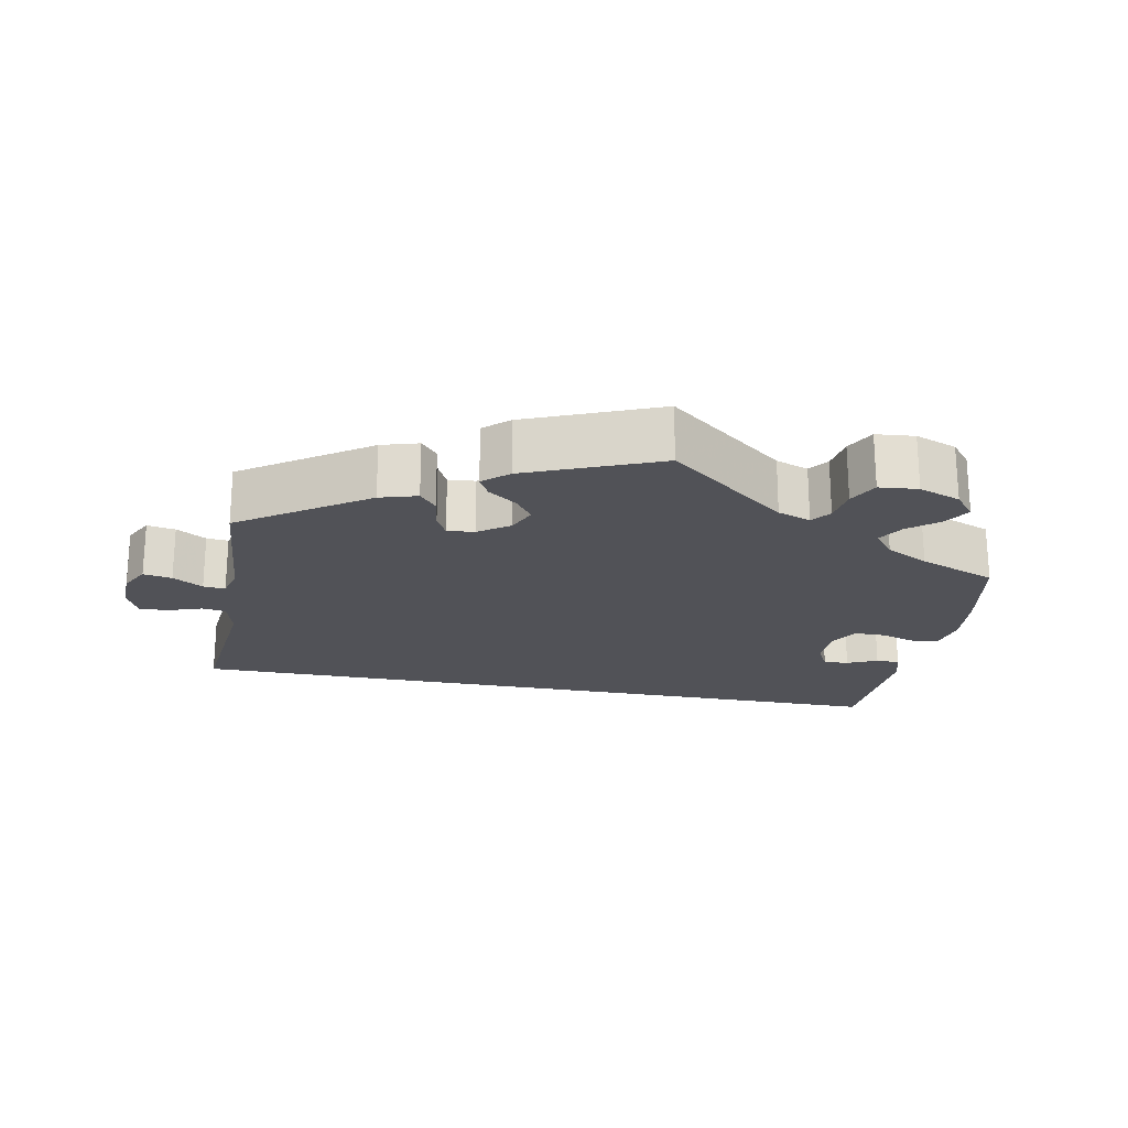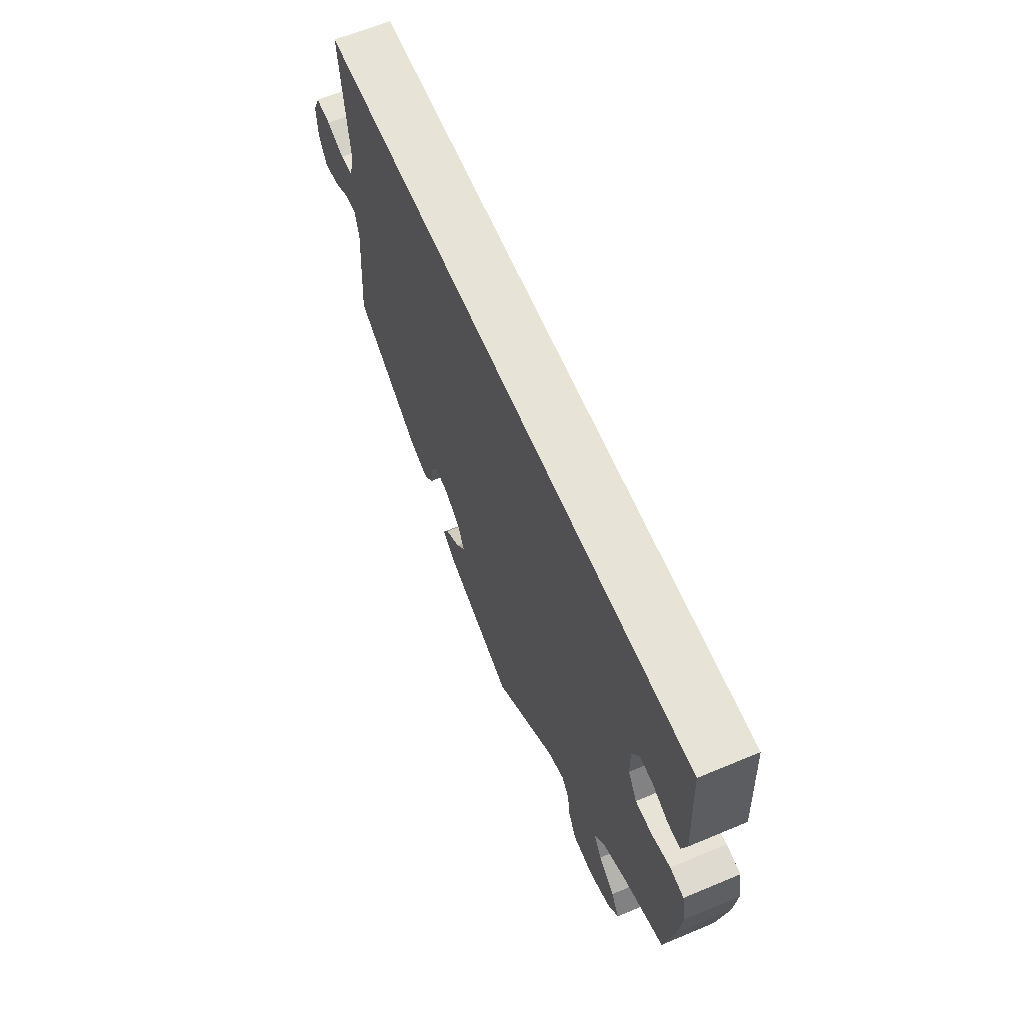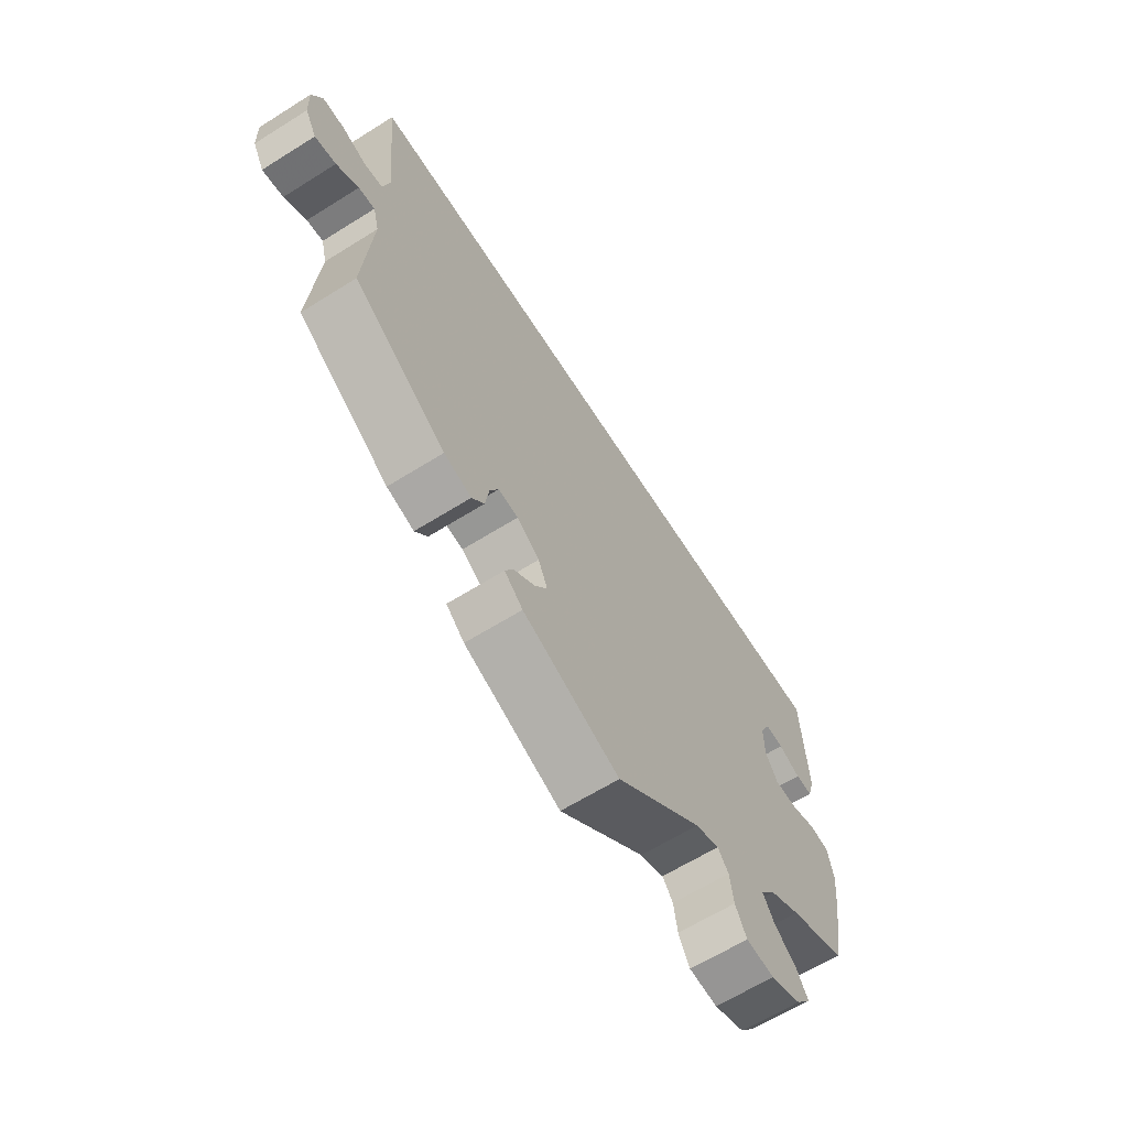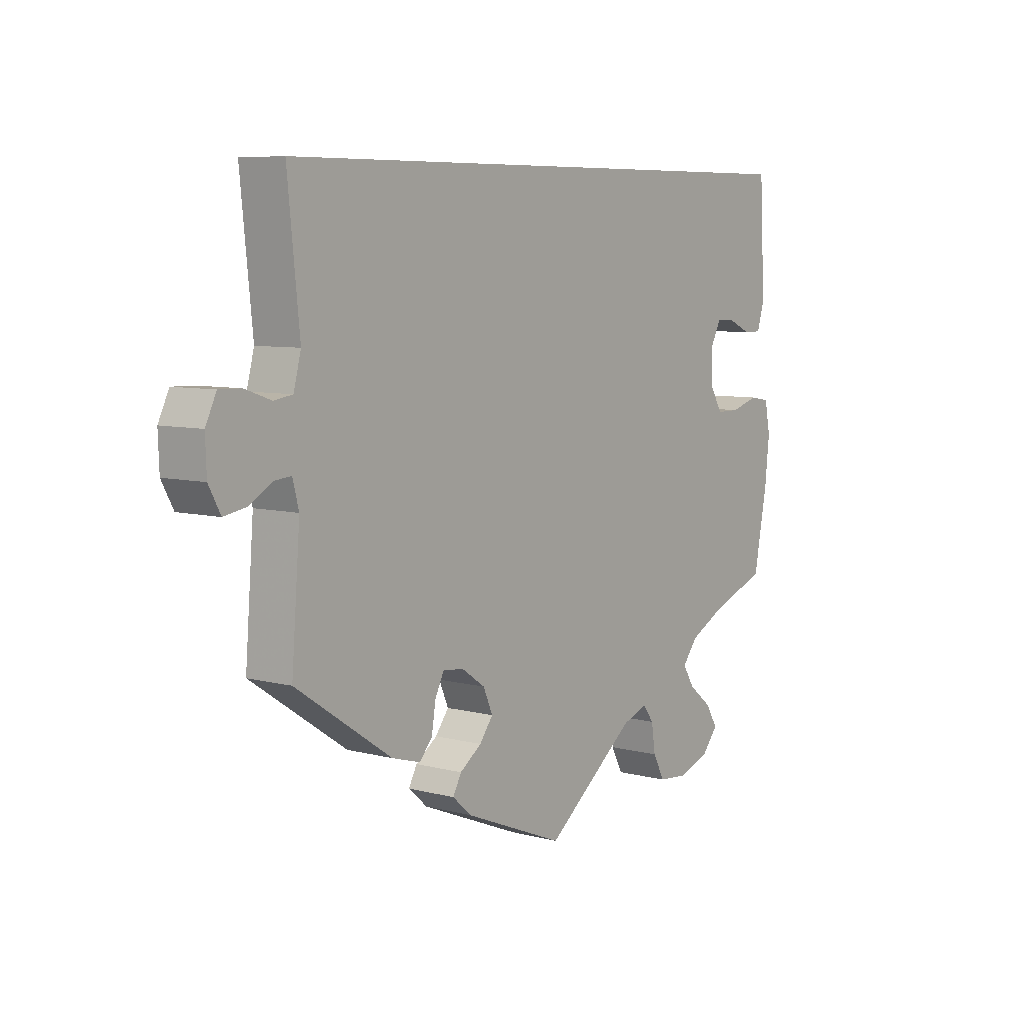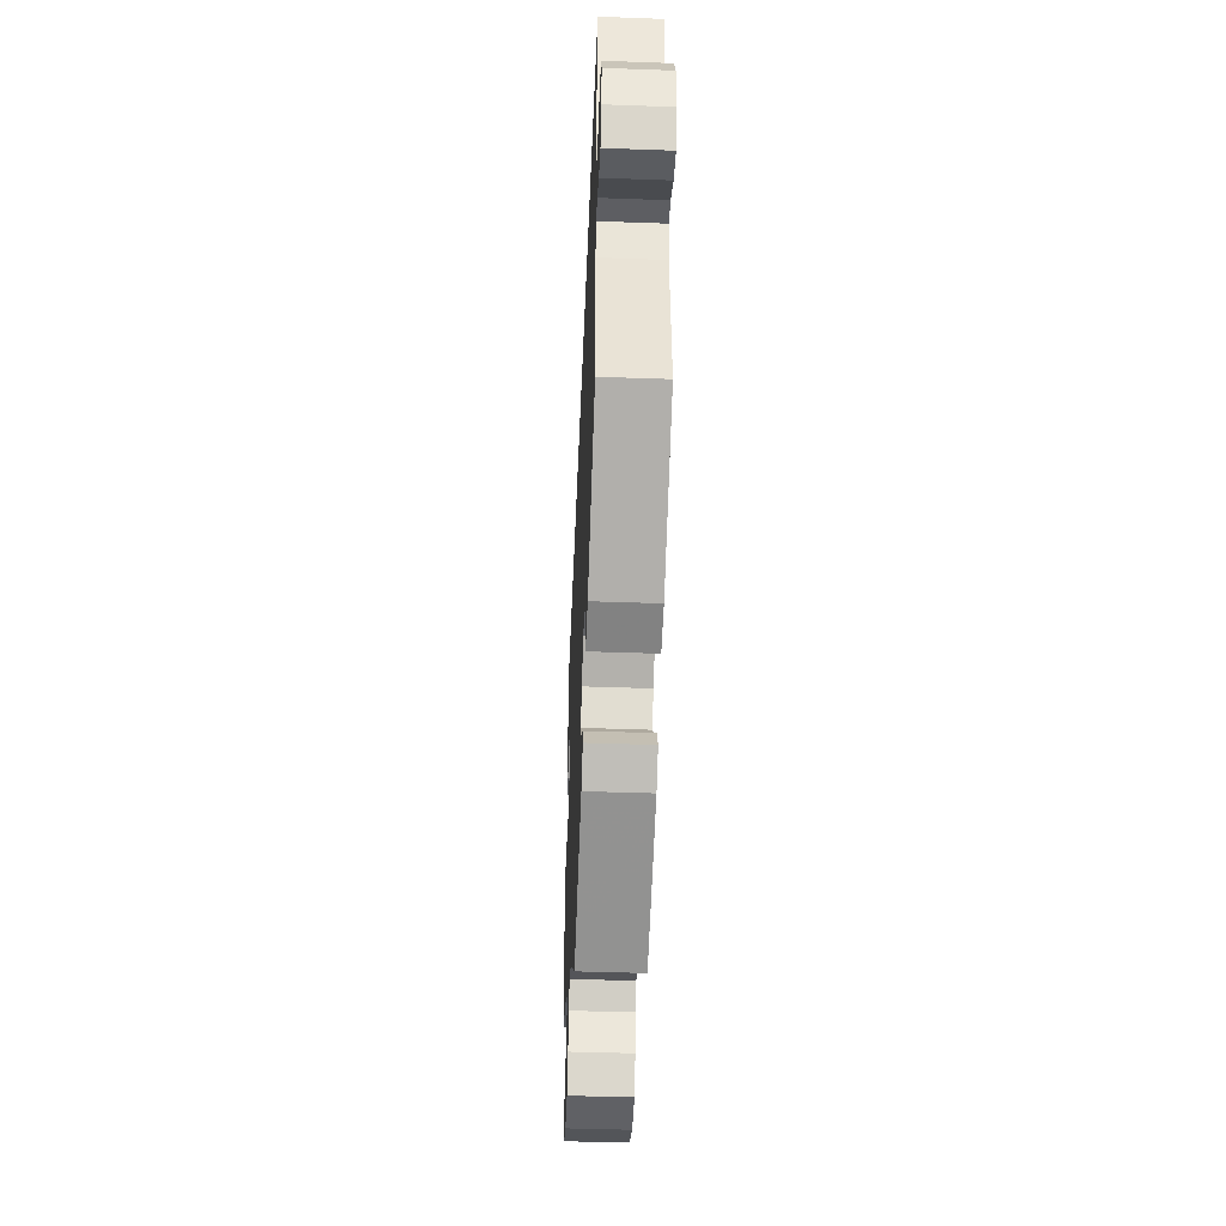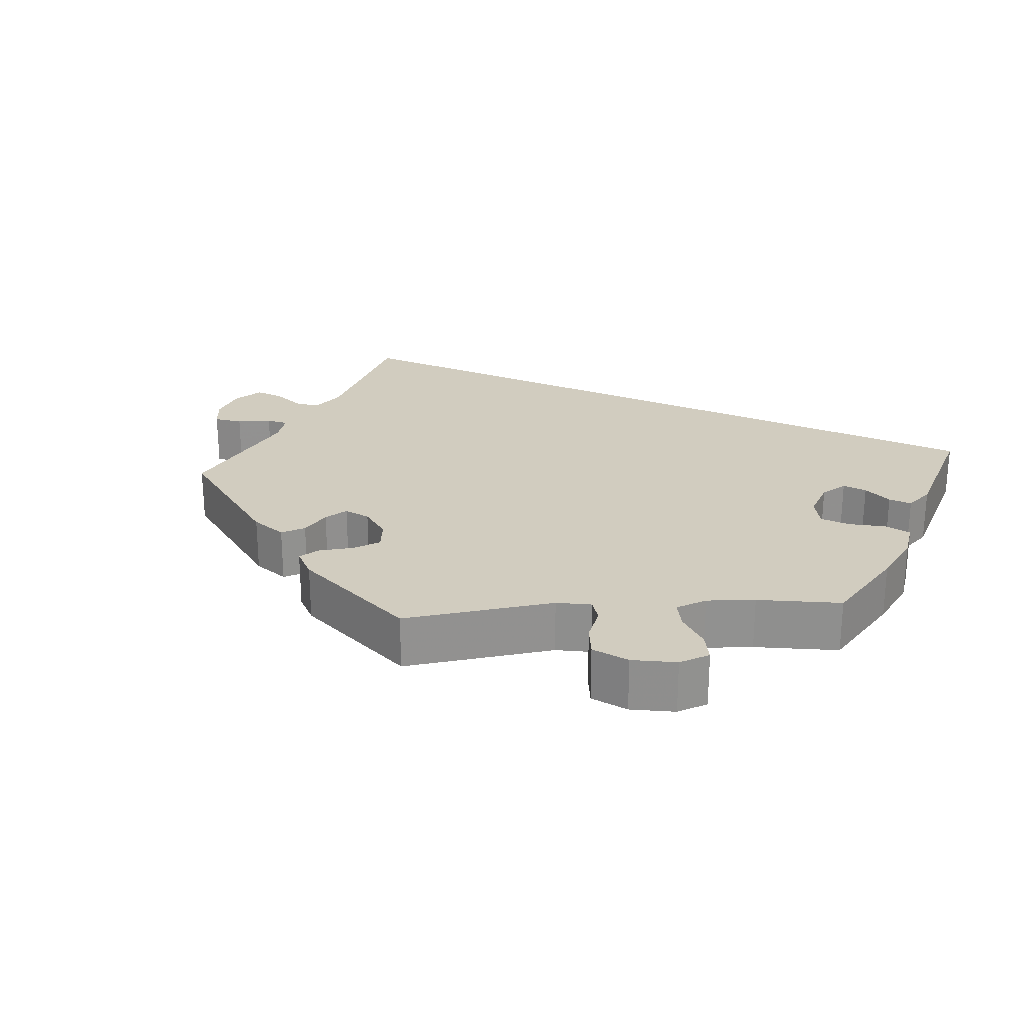
<metadata>
{"format":"obj","ext":"obj","renderer":"f3d","projection":"perspective","resolution":1024,"background":"white","views":[{"elev":-21.5,"azim":169.1,"up":"+Y"},{"elev":62.7,"azim":-113.0,"up":"+Z"},{"elev":-63.3,"azim":122.4,"up":"+Z"},{"elev":7.3,"azim":126.8,"up":"+Z"},{"elev":-44.2,"azim":87.6,"up":"+Z"},{"elev":24.2,"azim":-154.4,"up":"+Y"}]}
</metadata>
<code>
v 0.5 0.07 0.289
v 0.479 0.07 0.083
v 0.492 0.07 0.033
v 0.525 0.07 0.028
v 0.571 0.07 0.044
v 0.61 0.07 0.045
v 0.629 0.07 0.005
v 0.627 0.07 -0.051
v 0.606 0.07 -0.09
v 0.567 0.07 -0.083
v 0.526 0.07 -0.059
v 0.496 0.07 -0.056
v 0.485 0.07 -0.098
v 0.5 0.07 -0.289
v 0.329 0.07 -0.404
v 0.278 0.07 -0.419
v 0.255 0.07 -0.392
v 0.248 0.07 -0.347
v 0.232 0.07 -0.315
v 0.195 0.07 -0.319
v 0.153 0.07 -0.348
v 0.136 0.07 -0.387
v 0.16 0.07 -0.419
v 0.199 0.07 -0.447
v 0.214 0.07 -0.475
v 0.18 0.07 -0.505
v 0 0.07 -0.578
v -0.162 0.07 -0.451
v -0.207 0.07 -0.435
v -0.227 0.07 -0.461
v -0.234 0.07 -0.508
v -0.255 0.07 -0.548
v -0.308 0.07 -0.553
v -0.365 0.07 -0.532
v -0.393 0.07 -0.498
v -0.372 0.07 -0.463
v -0.33 0.07 -0.429
v -0.309 0.07 -0.395
v -0.337 0.07 -0.36
v -0.395 0.07 -0.33
v -0.501 0.07 -0.289
v -0.525 0.07 -0.163
v -0.533 0.07 -0.087
v -0.523 0.07 -0.036
v -0.487 0.07 -0.03
v -0.438 0.07 -0.045
v -0.396 0.07 -0.045
v -0.373 0.07 -0.007
v -0.372 0.07 0.048
v -0.391 0.07 0.085
v -0.425 0.07 0.083
v -0.466 0.07 0.065
v -0.498 0.07 0.065
v -0.511 0.07 0.108
v -0.501 0.07 0.289
v 0.5 0 0.289
v 0.479 0 0.083
v 0.492 0 0.033
v 0.525 0 0.028
v 0.571 0 0.044
v 0.61 0 0.045
v 0.629 0 0.005
v 0.627 0 -0.051
v 0.606 0 -0.09
v 0.567 0 -0.083
v 0.526 0 -0.059
v 0.496 0 -0.056
v 0.485 0 -0.098
v 0.5 0 -0.289
v 0.329 0 -0.404
v 0.278 0 -0.419
v 0.255 0 -0.392
v 0.248 0 -0.347
v 0.232 0 -0.315
v 0.195 0 -0.319
v 0.153 0 -0.348
v 0.136 0 -0.387
v 0.16 0 -0.419
v 0.199 0 -0.447
v 0.214 0 -0.475
v 0.18 0 -0.505
v 0 0 -0.578
v -0.162 0 -0.451
v -0.207 0 -0.435
v -0.227 0 -0.461
v -0.234 0 -0.508
v -0.255 0 -0.548
v -0.308 0 -0.553
v -0.365 0 -0.532
v -0.393 0 -0.498
v -0.372 0 -0.463
v -0.33 0 -0.429
v -0.309 0 -0.395
v -0.337 0 -0.36
v -0.395 0 -0.33
v -0.501 0 -0.289
v -0.525 0 -0.163
v -0.533 0 -0.087
v -0.523 0 -0.036
v -0.487 0 -0.03
v -0.438 0 -0.045
v -0.396 0 -0.045
v -0.373 0 -0.007
v -0.372 0 0.048
v -0.391 0 0.085
v -0.425 0 0.083
v -0.466 0 0.065
v -0.498 0 0.065
v -0.511 0 0.108
v -0.501 0 0.289
f 54 55 1 2
f 51 52 53 54
f 50 51 54
f 50 54 2 3
f 49 50 3 4
f 48 49 4
f 47 48 4
f 43 44 45 46
f 43 46 47
f 40 41 42 43
f 39 40 43 47
f 38 39 47 4
f 34 35 36 37
f 30 31 32 33
f 29 30 33 34
f 25 26 27 28
f 23 24 25 28
f 22 23 28 29
f 21 22 29
f 20 21 29
f 15 16 17 18
f 13 14 15 18
f 12 13 18 19
f 8 9 10 11
f 8 11 12
f 7 8 12
f 6 7 12
f 5 6 12
f 29 34 37 38
f 20 29 38 4
f 12 19 20
f 4 5 12 20
f 57 56 110 109
f 109 108 107 106
f 109 106 105
f 58 57 109 105
f 59 58 105 104
f 59 104 103
f 59 103 102
f 101 100 99 98
f 102 101 98
f 98 97 96 95
f 102 98 95 94
f 59 102 94 93
f 92 91 90 89
f 88 87 86 85
f 89 88 85 84
f 83 82 81 80
f 83 80 79 78
f 84 83 78 77
f 84 77 76
f 84 76 75
f 73 72 71 70
f 73 70 69 68
f 74 73 68 67
f 66 65 64 63
f 67 66 63
f 67 63 62
f 67 62 61
f 67 61 60
f 93 92 89 84
f 59 93 84 75
f 75 74 67
f 75 67 60 59
f 1 56 57 2
f 2 57 58 3
f 3 58 59 4
f 4 59 60 5
f 5 60 61 6
f 6 61 62 7
f 7 62 63 8
f 8 63 64 9
f 9 64 65 10
f 10 65 66 11
f 11 66 67 12
f 12 67 68 13
f 13 68 69 14
f 14 69 70 15
f 15 70 71 16
f 16 71 72 17
f 17 72 73 18
f 18 73 74 19
f 19 74 75 20
f 20 75 76 21
f 21 76 77 22
f 22 77 78 23
f 23 78 79 24
f 24 79 80 25
f 25 80 81 26
f 26 81 82 27
f 27 82 83 28
f 28 83 84 29
f 29 84 85 30
f 30 85 86 31
f 31 86 87 32
f 32 87 88 33
f 33 88 89 34
f 34 89 90 35
f 35 90 91 36
f 36 91 92 37
f 37 92 93 38
f 38 93 94 39
f 39 94 95 40
f 40 95 96 41
f 41 96 97 42
f 42 97 98 43
f 43 98 99 44
f 44 99 100 45
f 45 100 101 46
f 46 101 102 47
f 47 102 103 48
f 48 103 104 49
f 49 104 105 50
f 50 105 106 51
f 51 106 107 52
f 52 107 108 53
f 53 108 109 54
f 54 109 110 55
f 55 110 56 1

</code>
